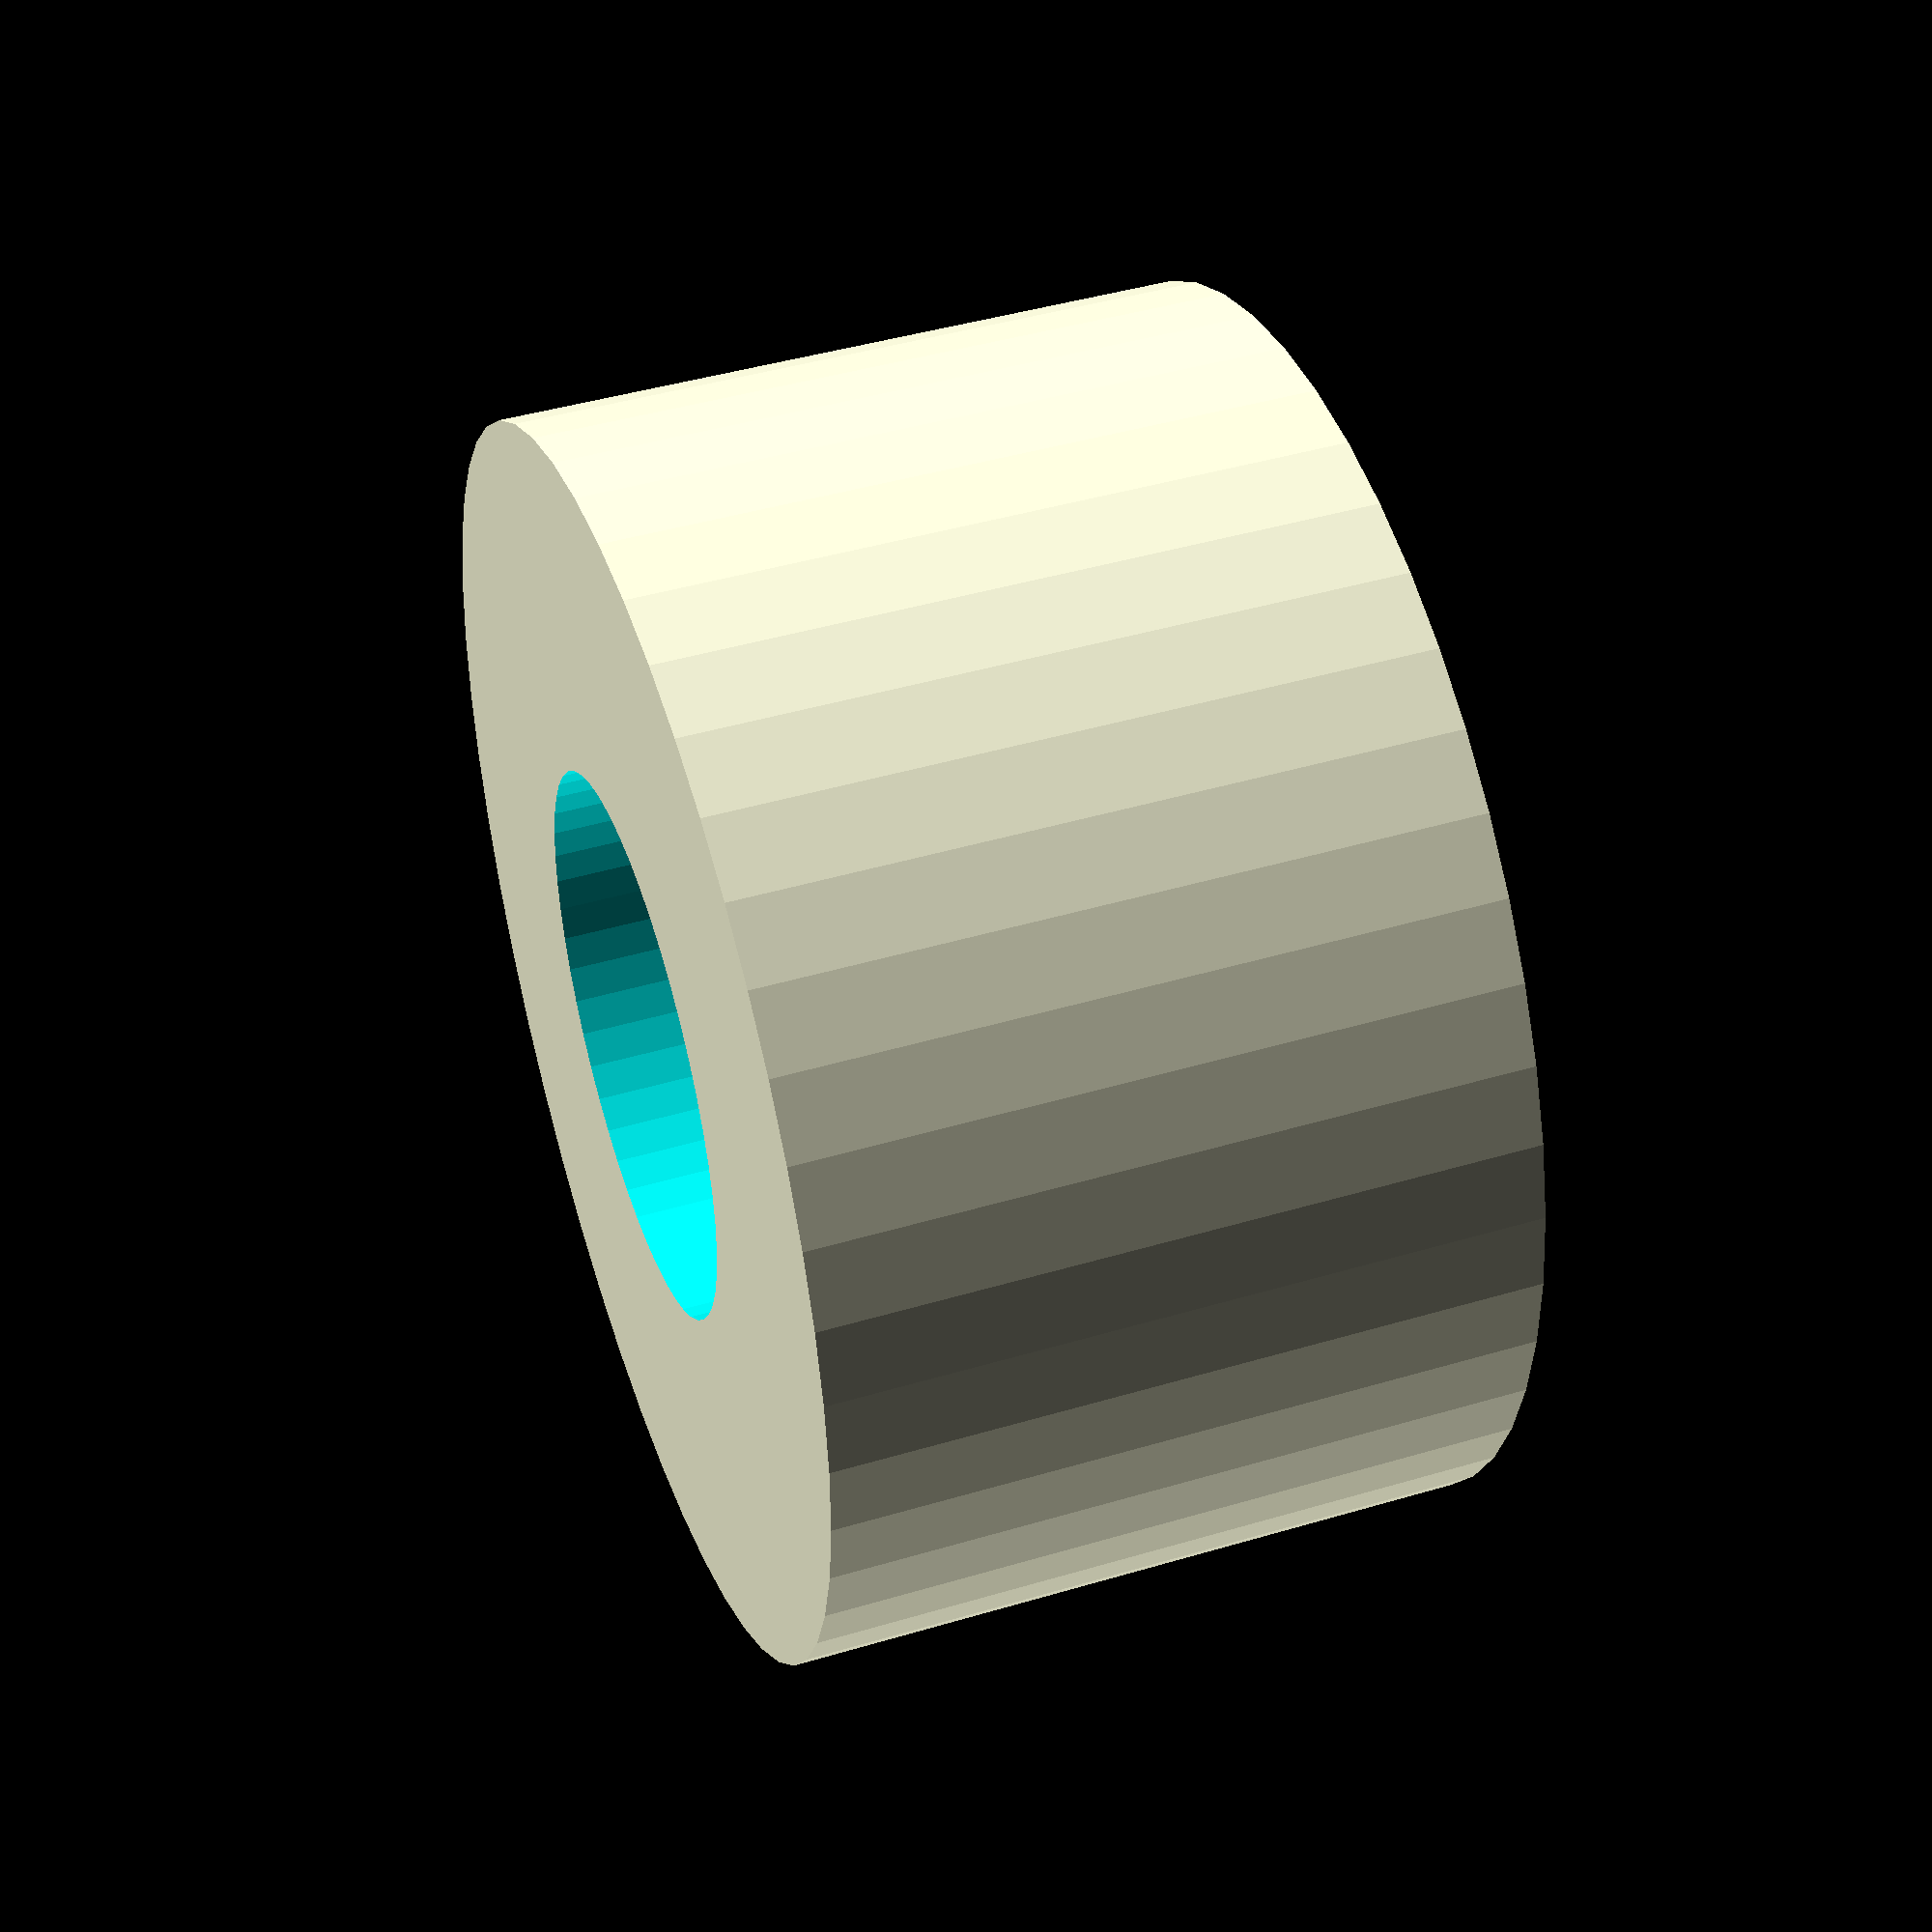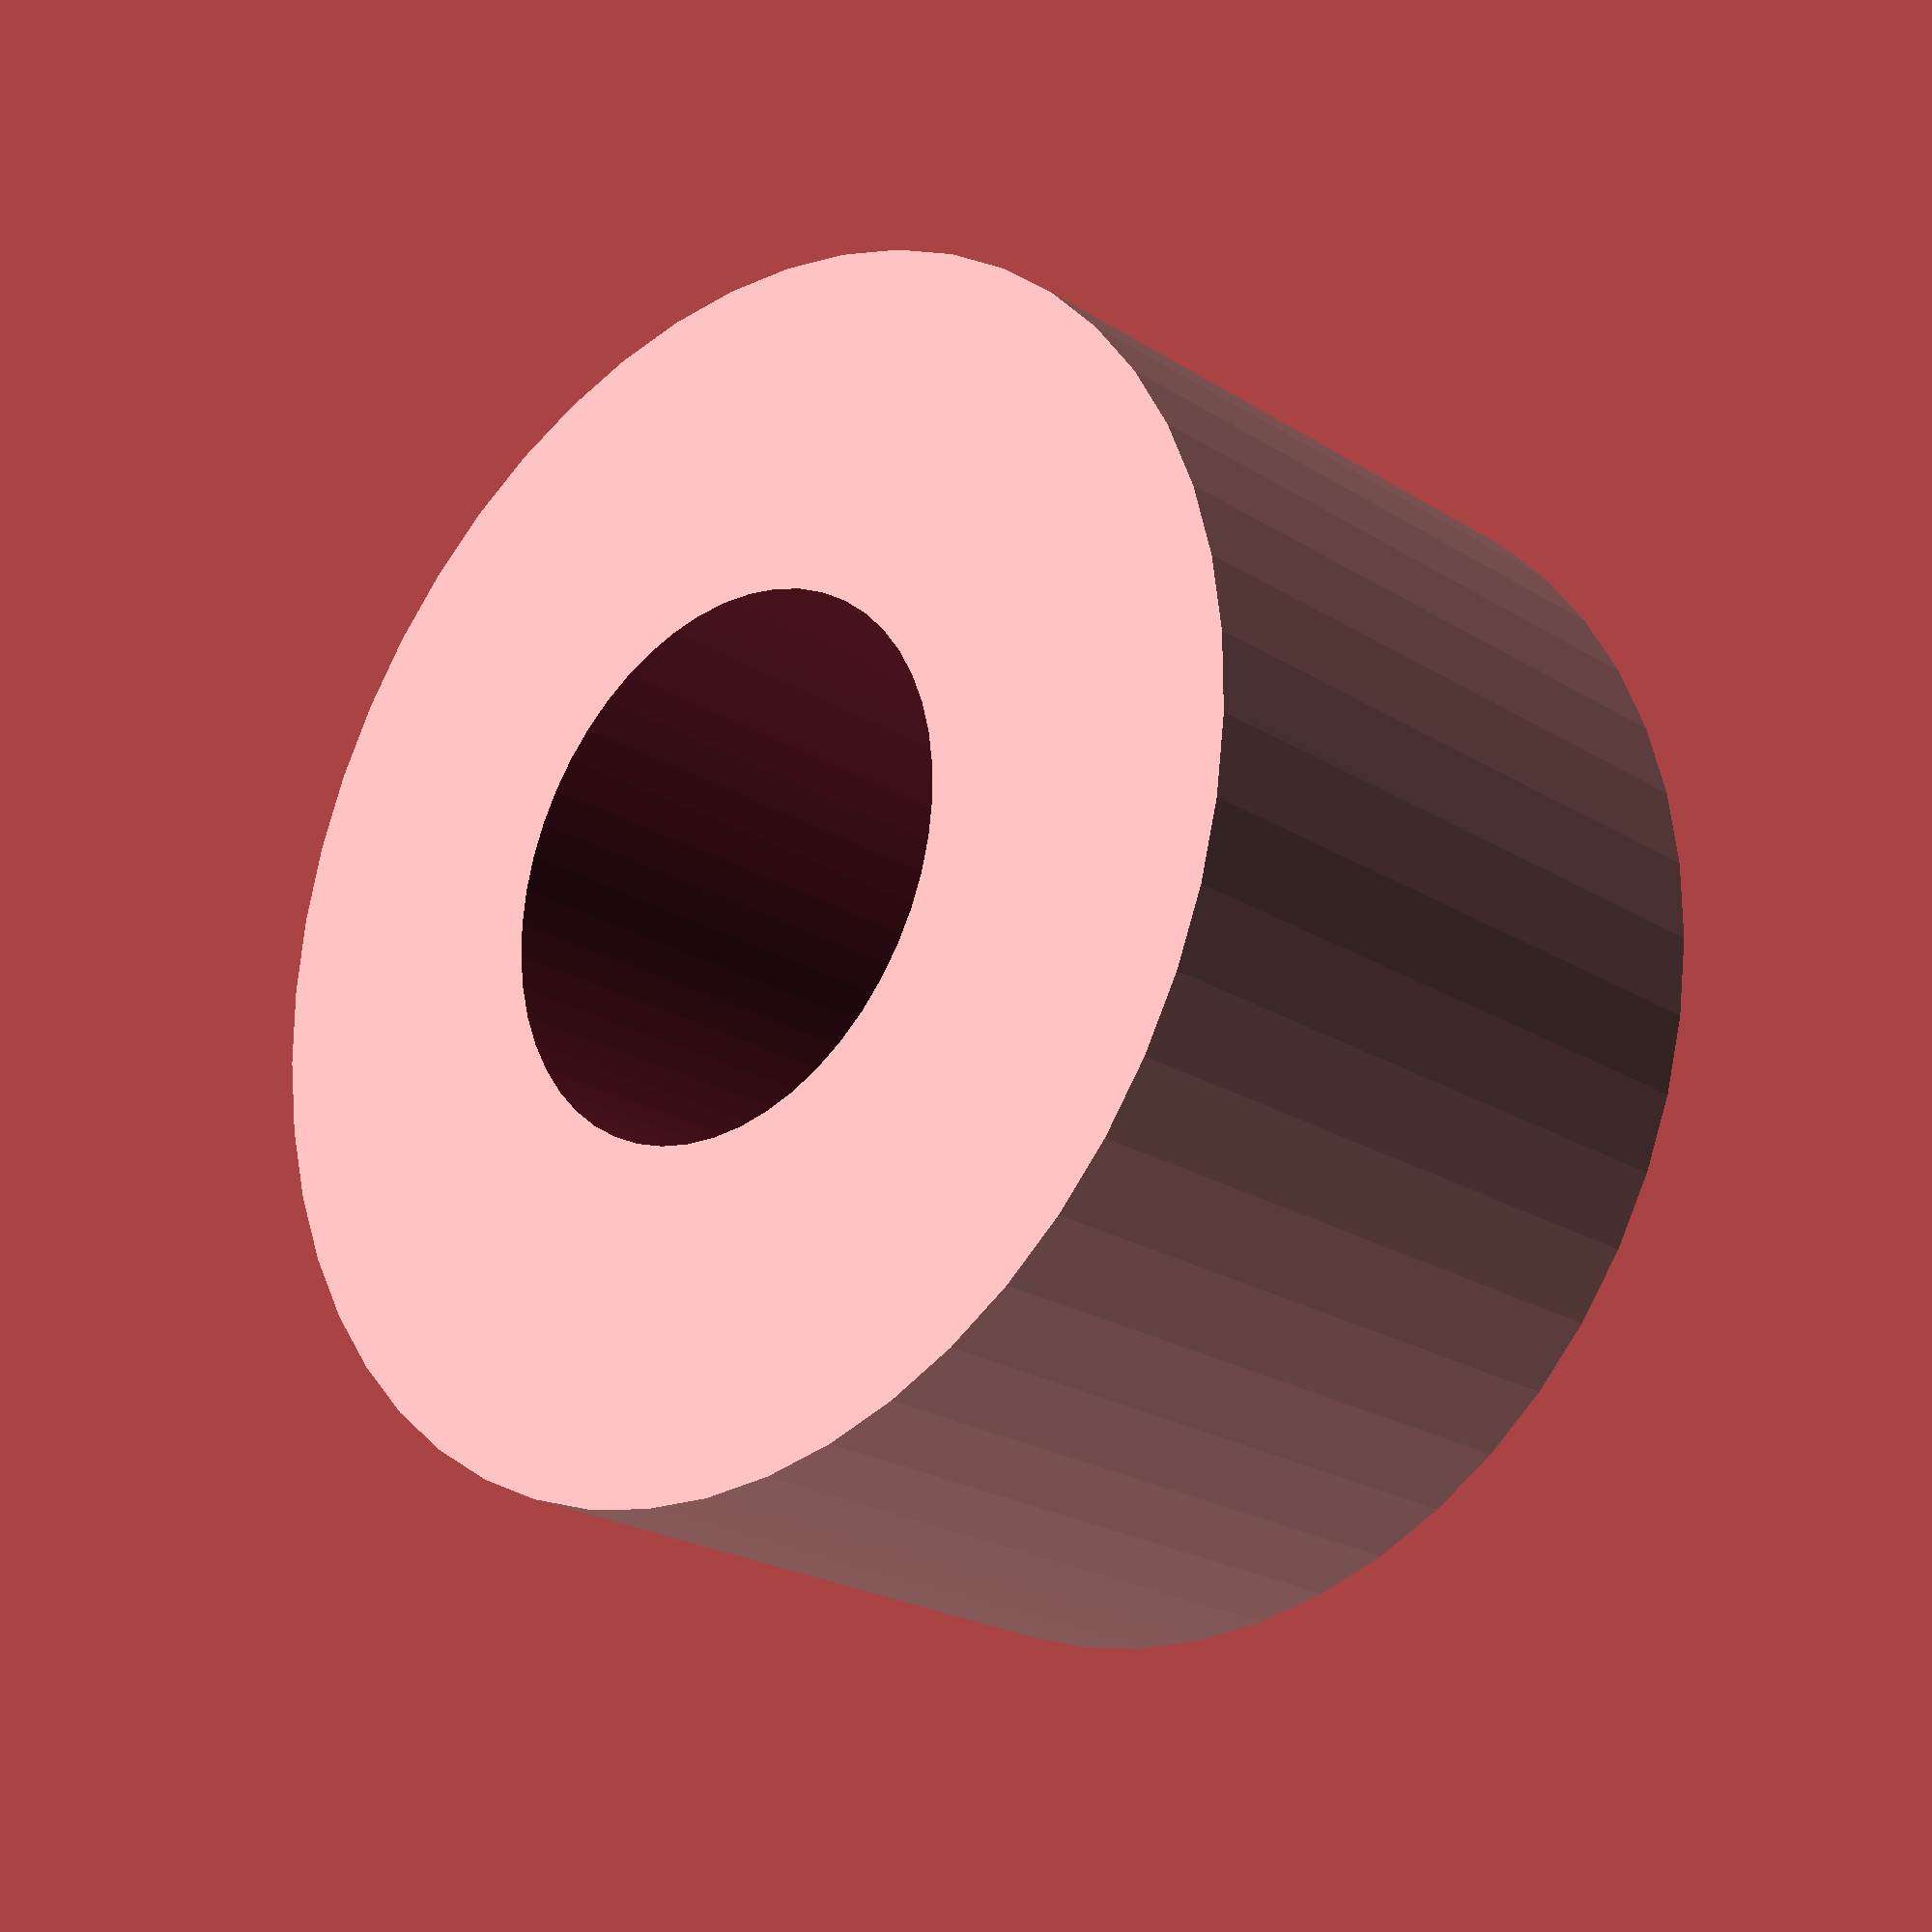
<openscad>
$fn = 50;


difference() {
	union() {
		translate(v = [0, 0, -5.0000000000]) {
			cylinder(h = 10, r = 9.0000000000);
		}
	}
	union() {
		translate(v = [0, 0, -100.0000000000]) {
			cylinder(h = 200, r = 4.0000000000);
		}
	}
}
</openscad>
<views>
elev=316.5 azim=291.1 roll=70.7 proj=p view=wireframe
elev=22.3 azim=147.6 roll=222.6 proj=p view=wireframe
</views>
